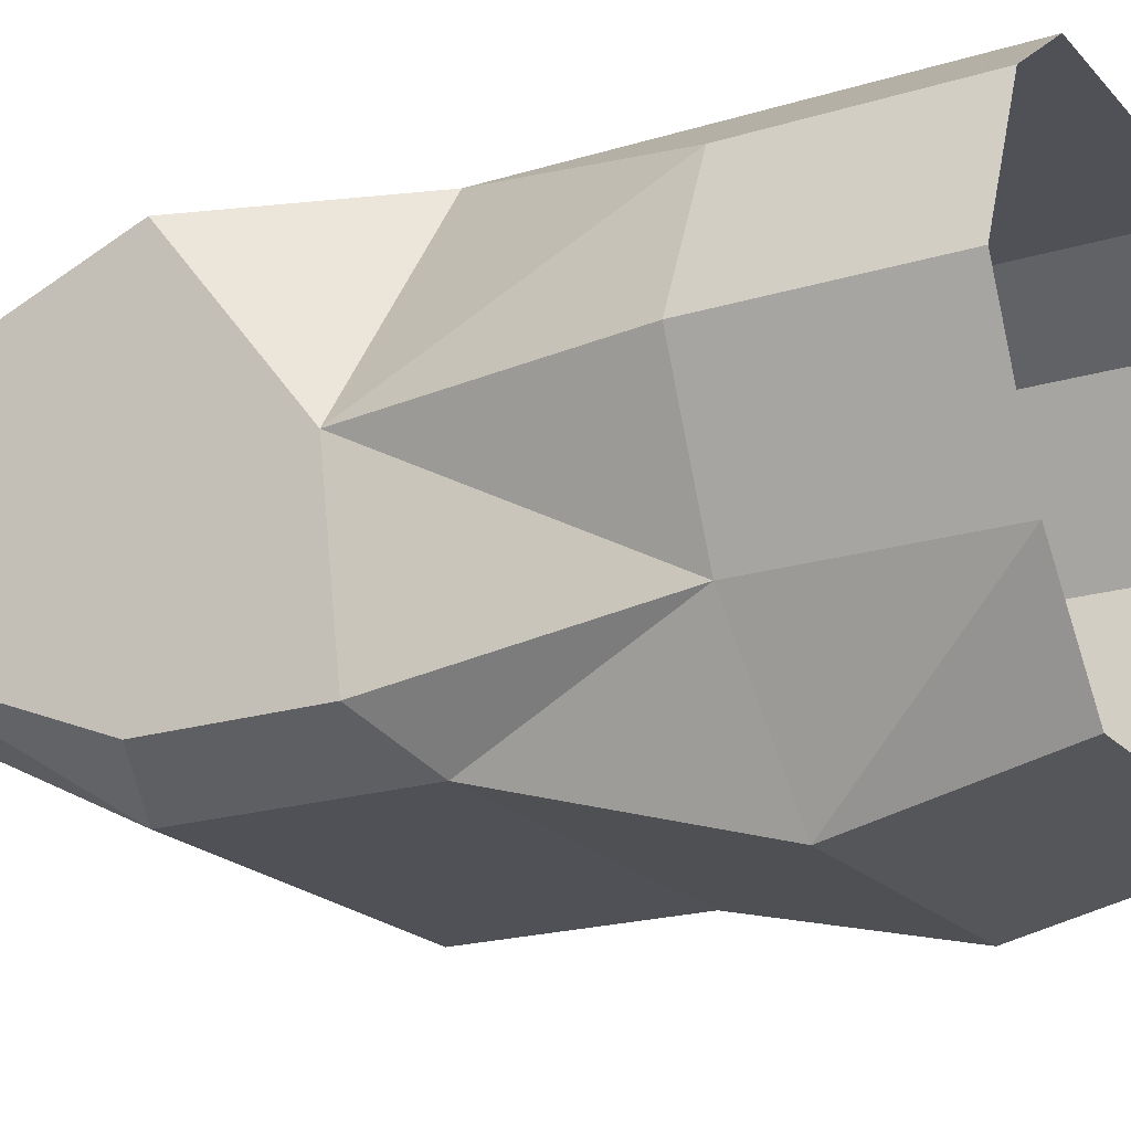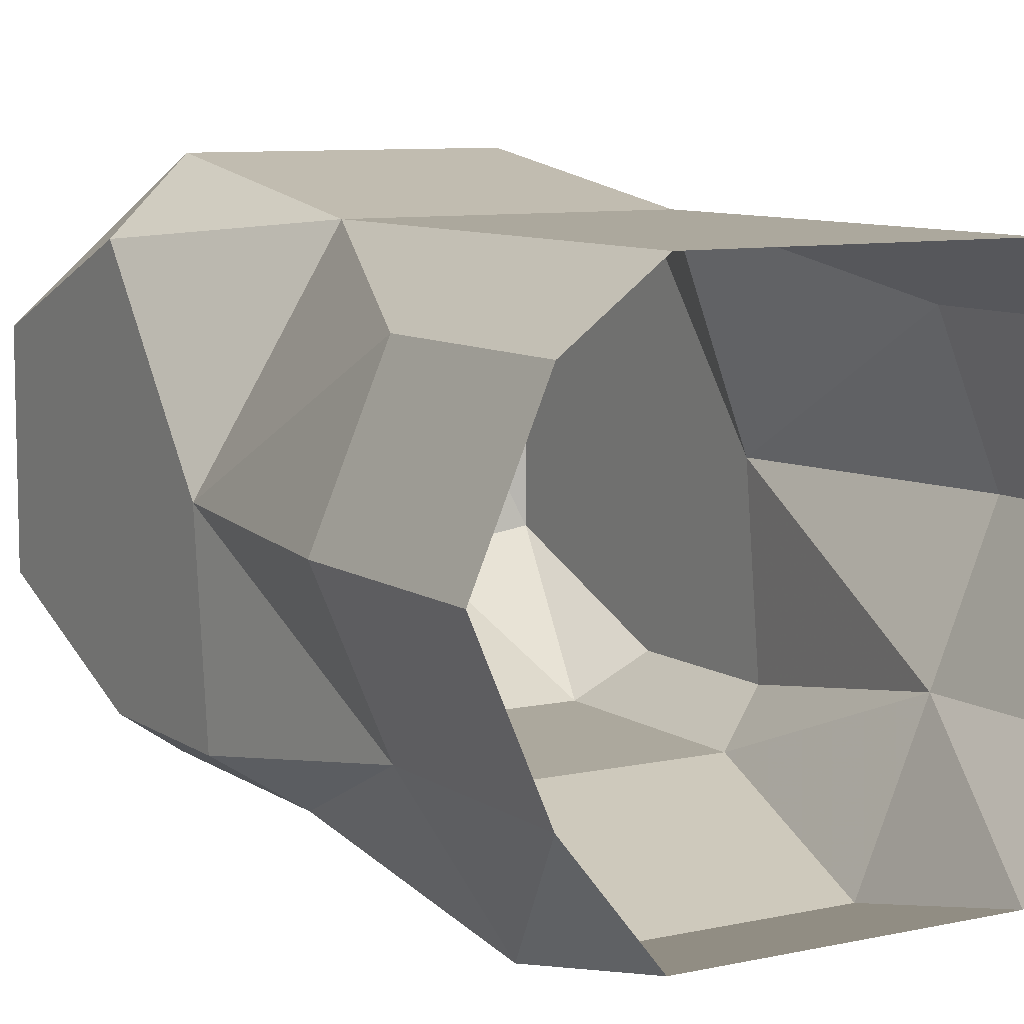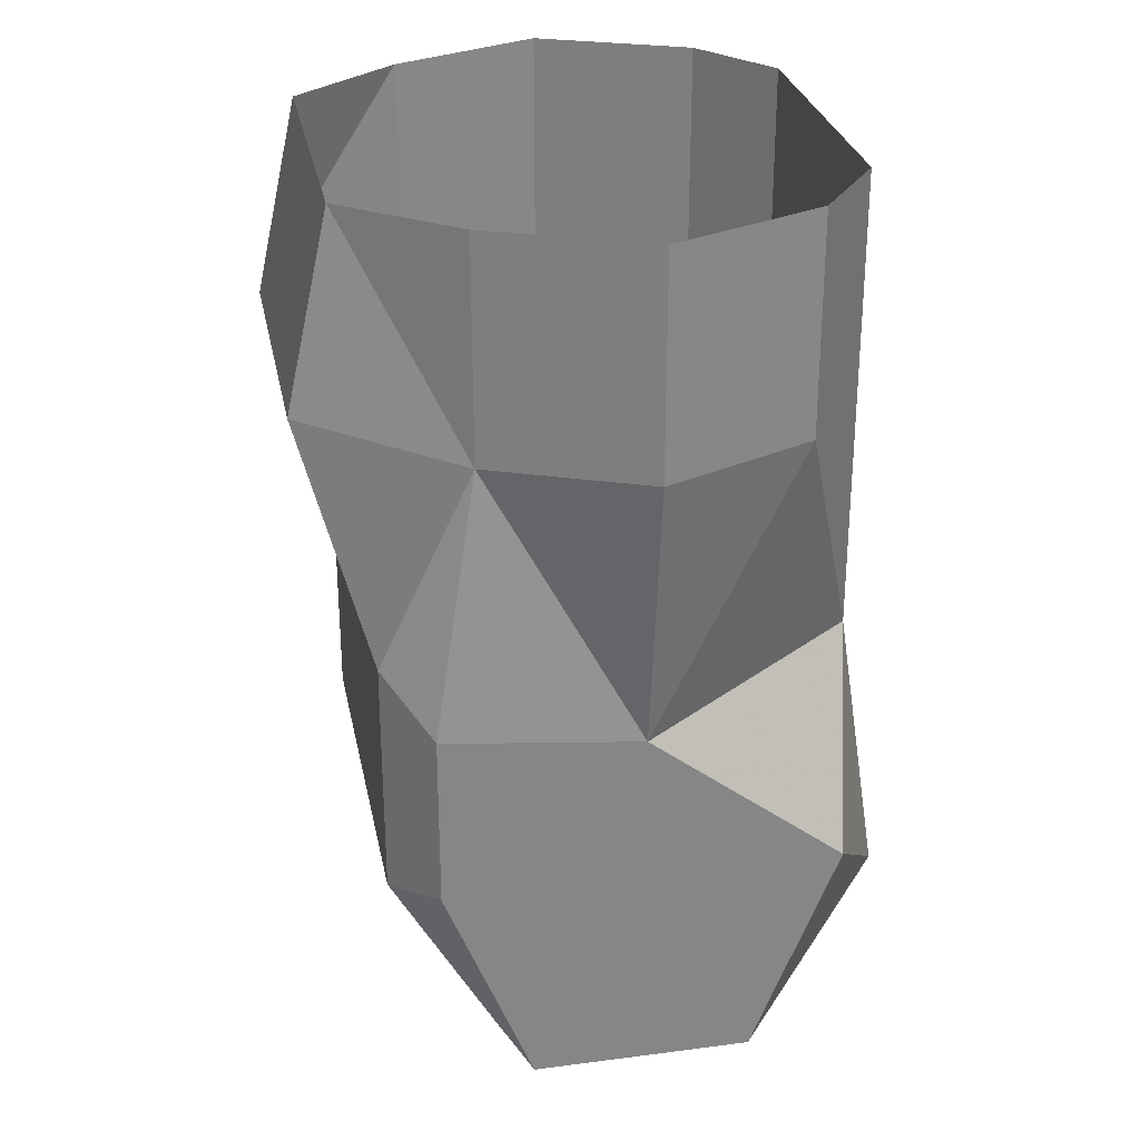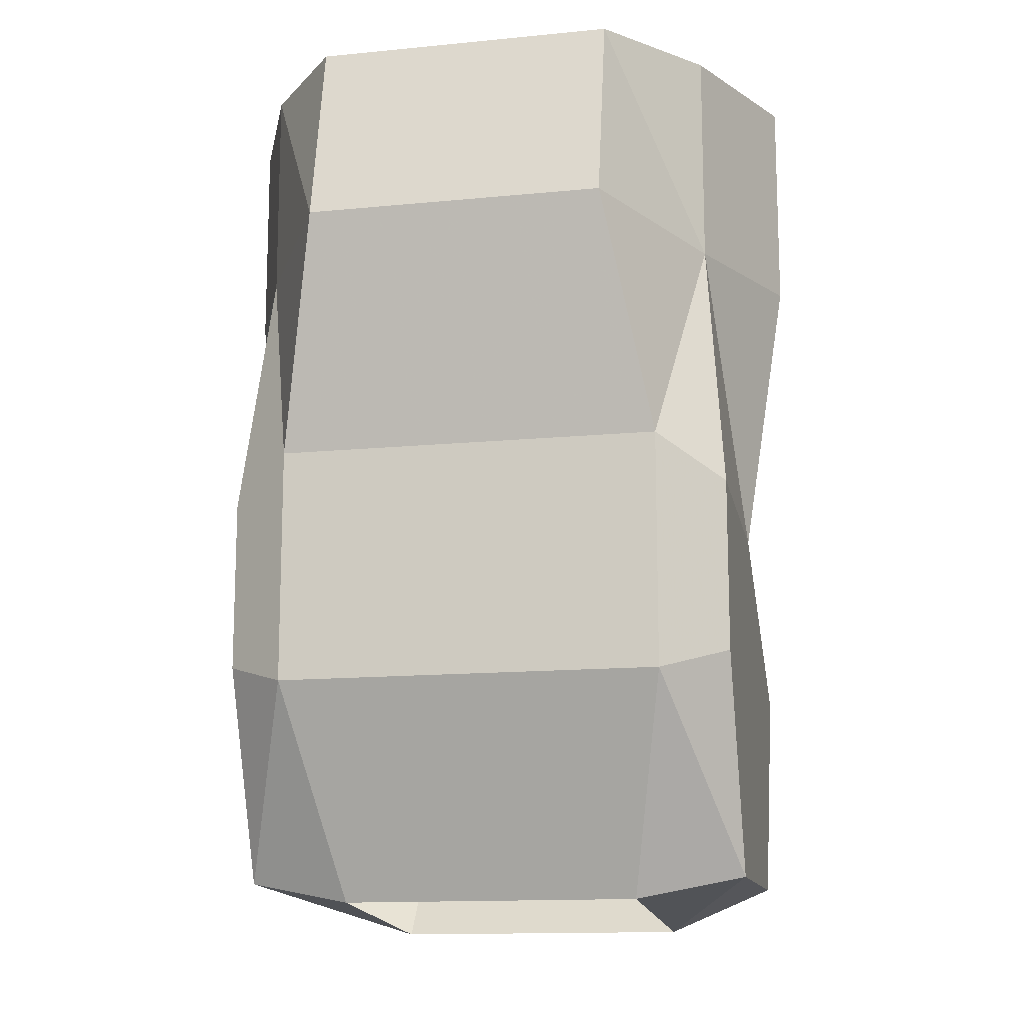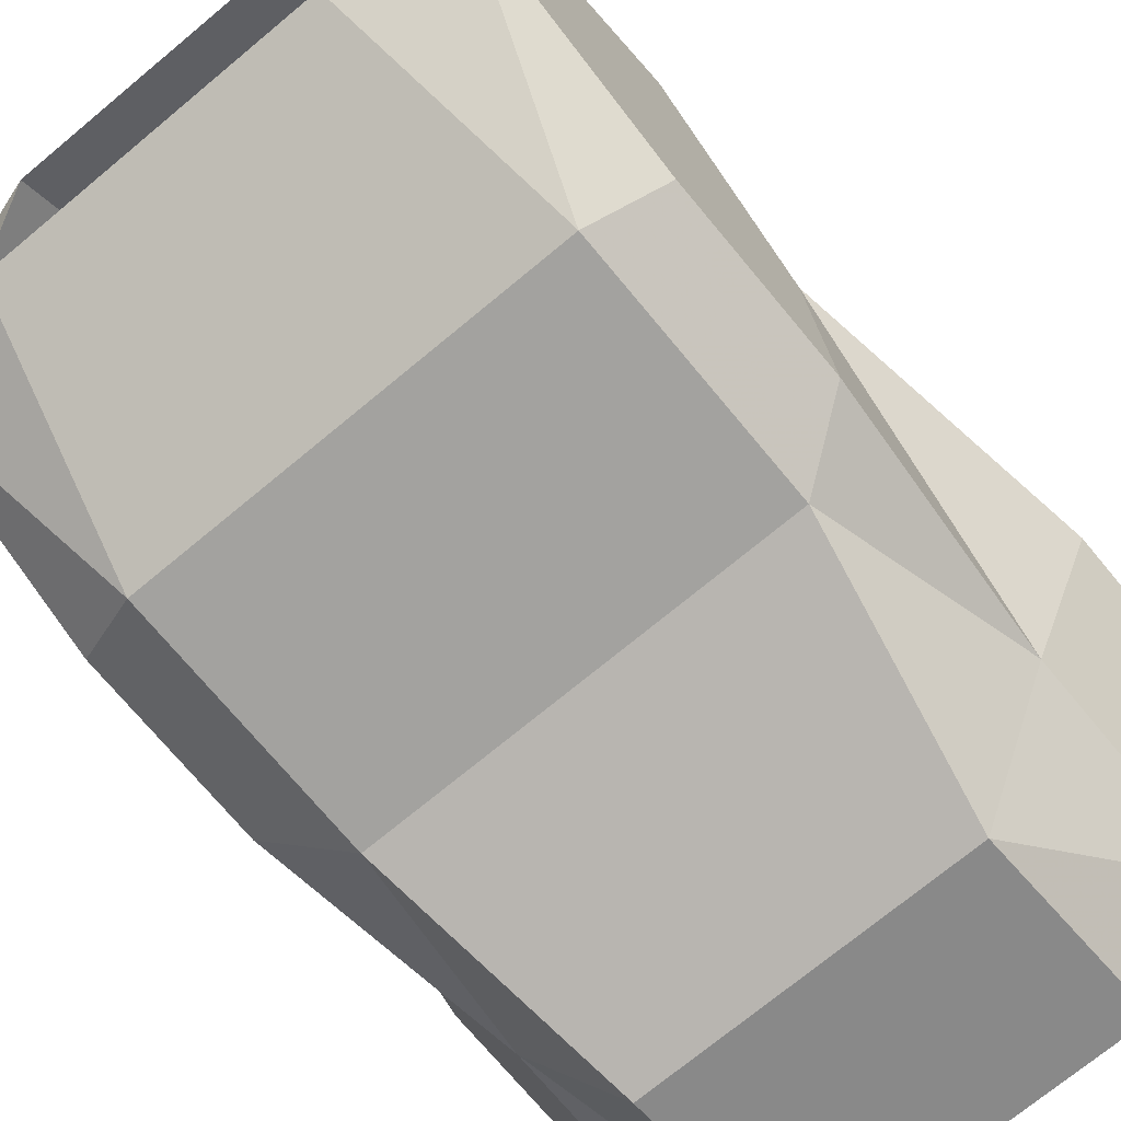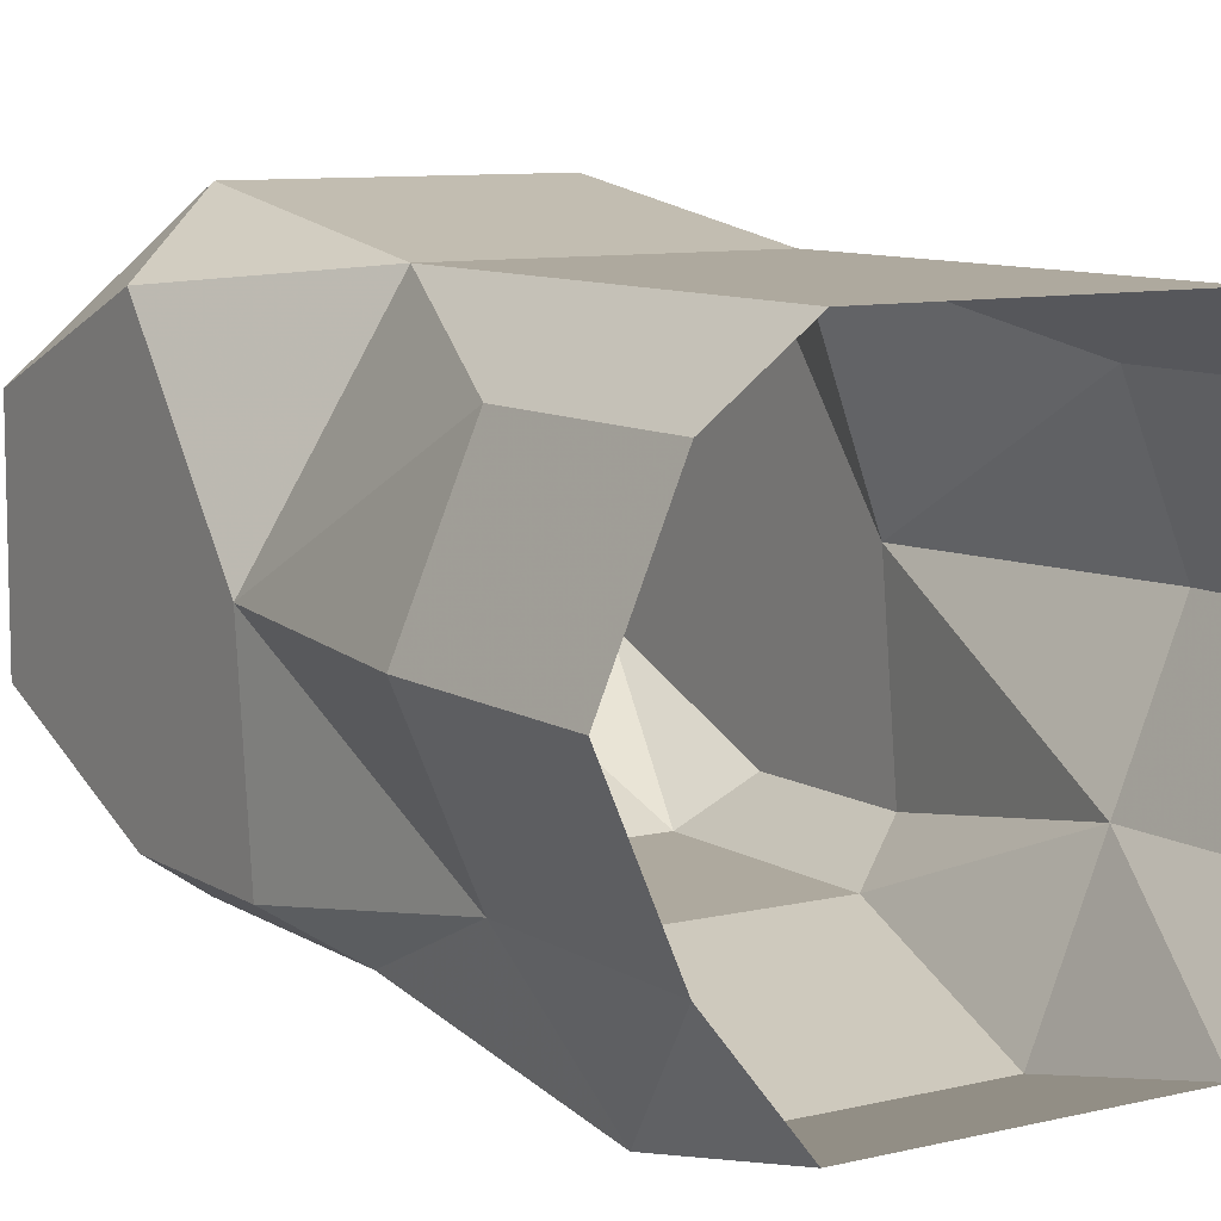
<metadata>
{"format":"obj","ext":"obj","renderer":"f3d","projection":"perspective","resolution":1024,"background":"white","views":[{"elev":-20.3,"azim":119.2,"up":"+Z"},{"elev":8.6,"azim":149.3,"up":"+Z"},{"elev":28.4,"azim":-101.1,"up":"+Y"},{"elev":-13.6,"azim":-167.5,"up":"+Y"},{"elev":-72.4,"azim":39.7,"up":"+Z"},{"elev":9.1,"azim":147.5,"up":"+Z"}]}
</metadata>
<code>
v -0.09375 -0.9453 -0.05469
v -0.09375 -0.9453 0.02344
v -0.09375 -0.8672 0.05469
v -0.09375 -0.8125 -0.01562
v -0.09375 -0.8672 -0.08594
v -0.07031 -0.875 -0.1016
v -0.05469 -0.9531 -0.0625
v -0.05469 -0.9609 0.03125
v -0.05469 -0.8984 0.07812
v -0.05469 -0.7969 0.0625
v -0.08594 -0.7109 0.03906
v -0.1094 -0.7109 -0.01562
v -0.08594 -0.7109 -0.07031
v -0.09375 -0.8047 -0.08594
v -0.07031 -0.7891 -0.1016
v 0.07031 -0.875 -0.1016
v 0.05469 -0.9531 -0.0625
v 0.09375 -0.8672 -0.08594
v 0.09375 -0.8125 -0.01562
v 0.09375 -0.8672 0.05469
v 0.09375 -0.9453 0.02344
v 0.09375 -0.9453 -0.05469
v 0.07031 -0.7891 -0.1016
v 0.09375 -0.8047 -0.08594
v 0.08594 -0.7109 -0.07031
v 0.1094 -0.7109 -0.01562
v 0.08594 -0.7109 0.03906
v 0.05469 -0.7969 0.0625
v 0.05469 -0.8984 0.07812
v 0.05469 -0.9609 0.03125
v -0.05469 -0.7031 -0.125
v 0.05469 -0.7031 -0.125
v 0.05469 -0.7109 0.0625
v -0.05469 -0.7109 0.0625
v 0.05469 -0.6328 0.0625
v -0.05469 -0.6328 0.0625
v -0.08594 -0.6328 0.03906
v -0.05469 -0.6328 -0.1094
v 0.05469 -0.6328 -0.1094
v 0.08594 -0.6328 -0.07031
v -0.08594 -0.6328 -0.07031
v -0.1094 -0.6328 -0.01562
v 0.1094 -0.6328 -0.01562
v 0.08594 -0.6328 0.03906
f 1 2 3
f 1 3 4
f 1 4 5
f 18 19 20
f 18 20 21
f 18 21 22
f 1 5 6
f 1 8 2
f 2 8 9
f 2 9 3
f 3 9 10
f 3 10 4
f 4 10 11
f 4 11 12
f 4 12 13
f 4 13 14
f 4 14 5
f 5 14 15
f 5 15 6
f 18 22 16
f 18 16 23
f 18 23 24
f 18 24 19
f 19 24 25
f 19 25 26
f 19 26 27
f 19 27 28
f 19 28 20
f 20 28 29
f 20 29 21
f 21 29 30
f 21 30 22
f 28 10 9
f 28 9 29
f 29 9 8
f 29 8 30
f 33 34 10
f 33 10 28
f 33 28 27
f 34 11 10
f 23 25 24
f 13 15 14
f 1 6 7
f 1 7 8
f 6 15 16
f 6 16 17
f 6 17 7
f 22 30 17
f 22 17 16
f 15 31 32
f 15 32 23
f 15 23 16
f 32 25 23
f 13 31 15
f 33 27 35
f 33 35 34
f 34 35 36
f 34 36 37
f 34 37 11
f 31 38 39
f 31 39 32
f 32 39 40
f 32 40 25
f 13 41 38
f 13 38 31
f 13 12 42
f 13 42 41
f 11 37 42
f 11 42 12
f 40 43 26
f 40 26 25
f 26 43 44
f 26 44 27
f 27 44 35

</code>
